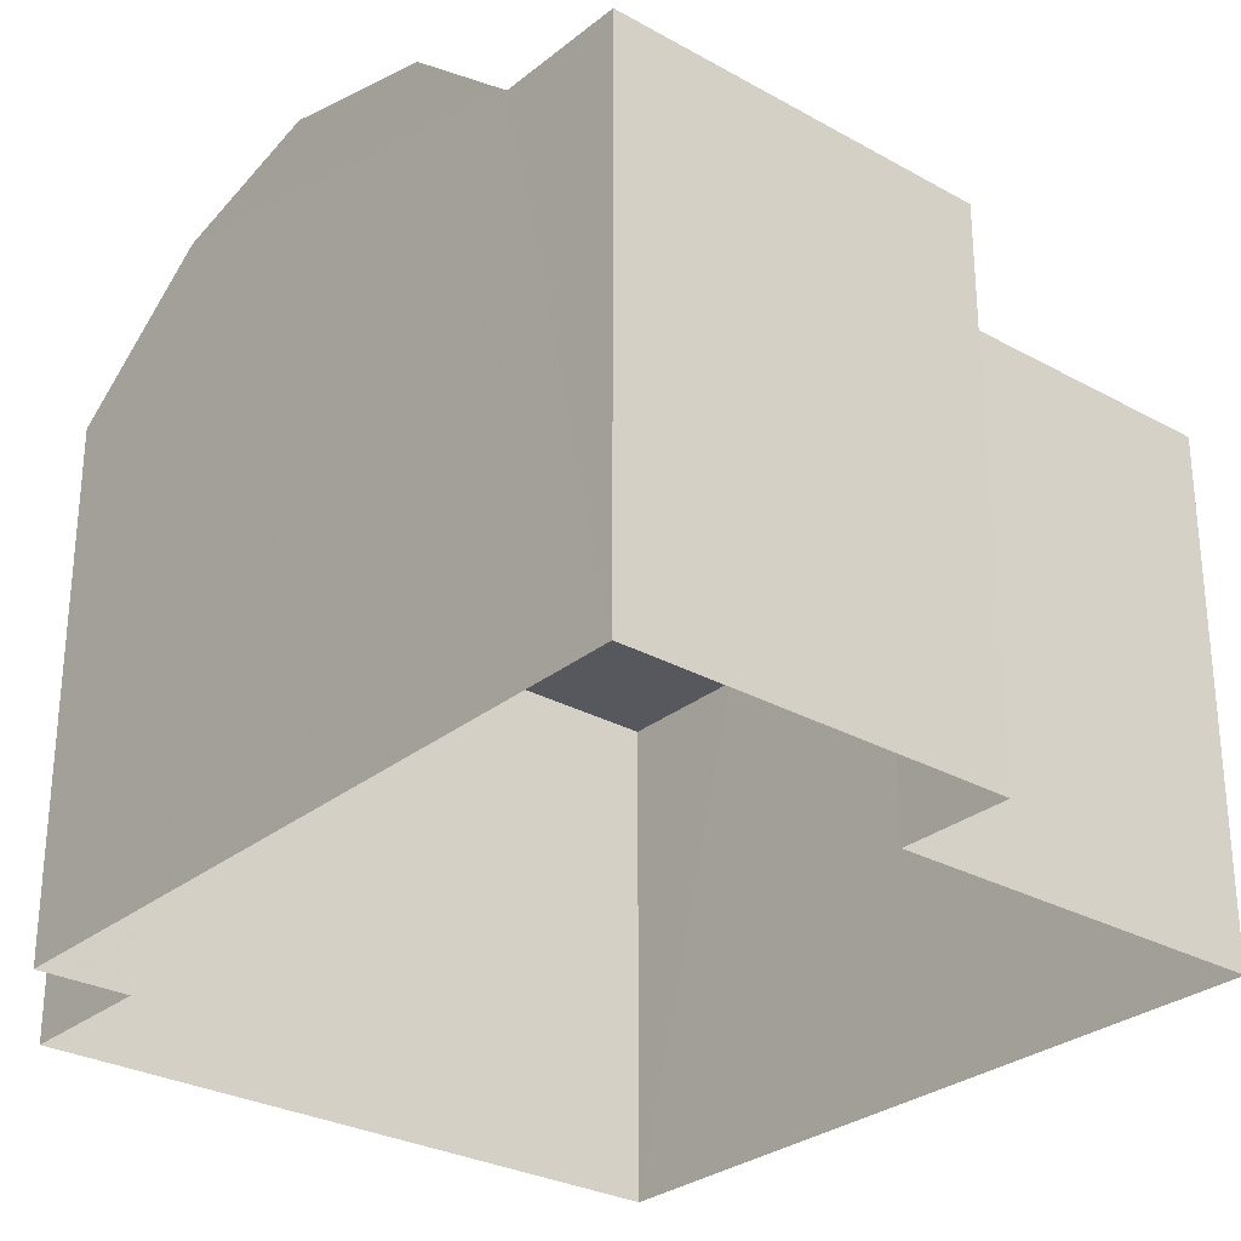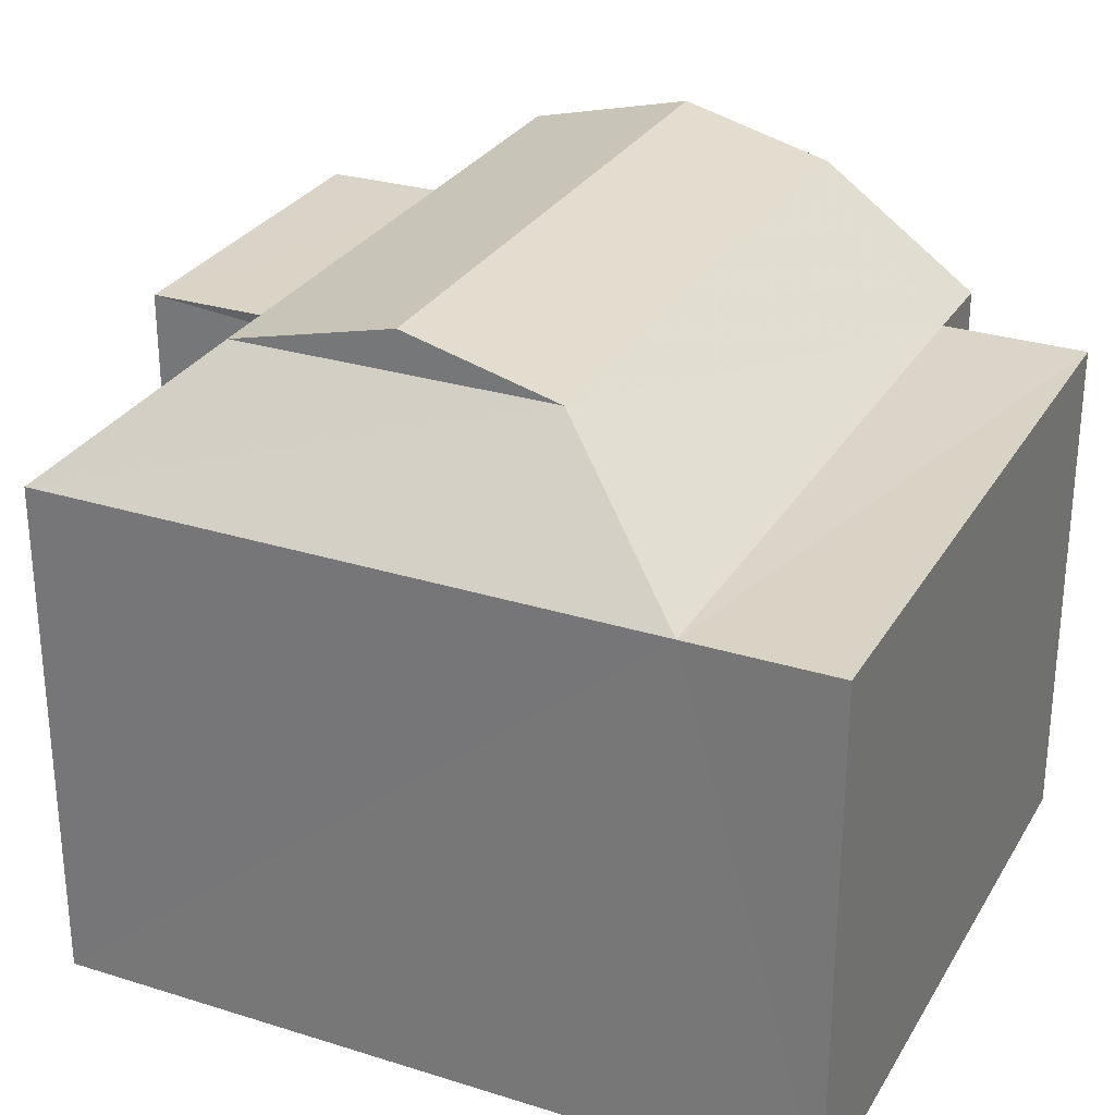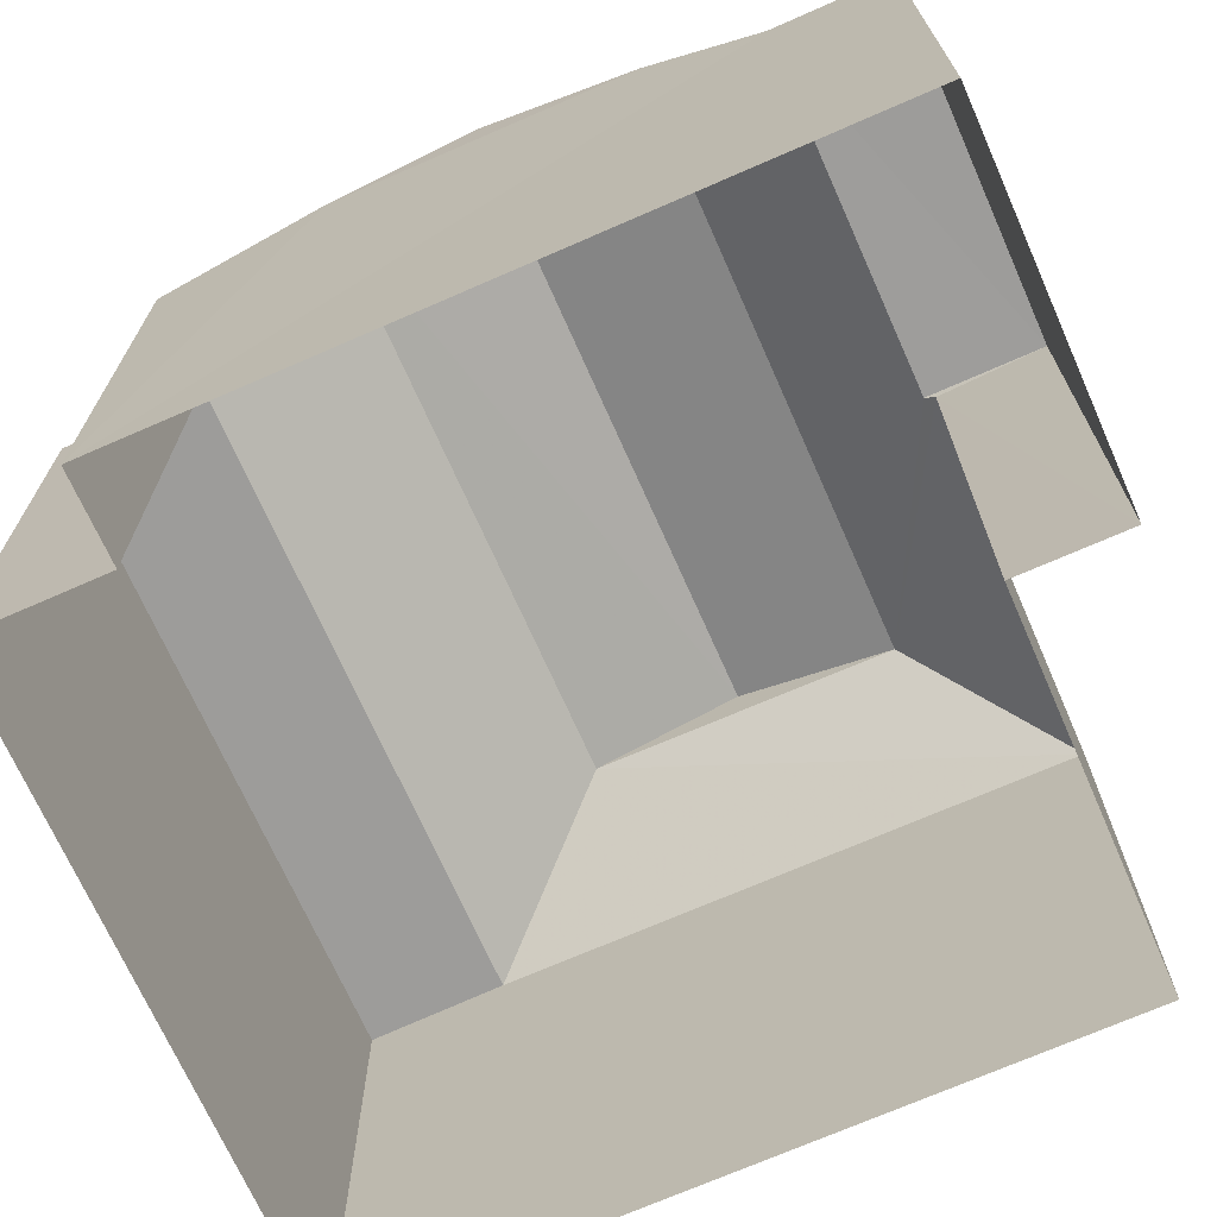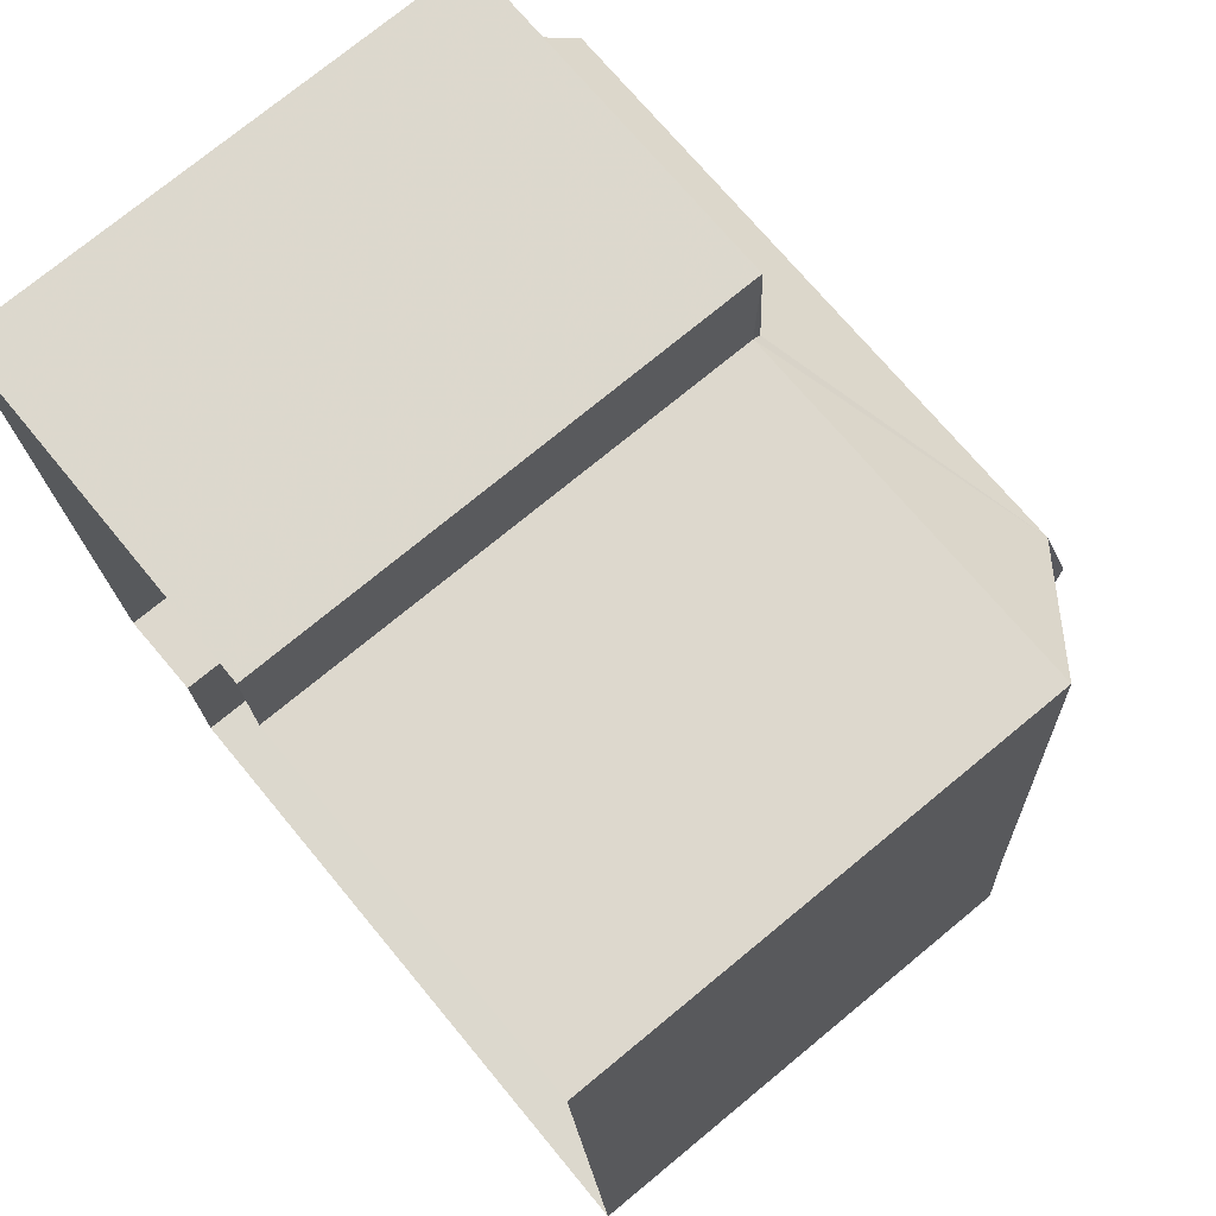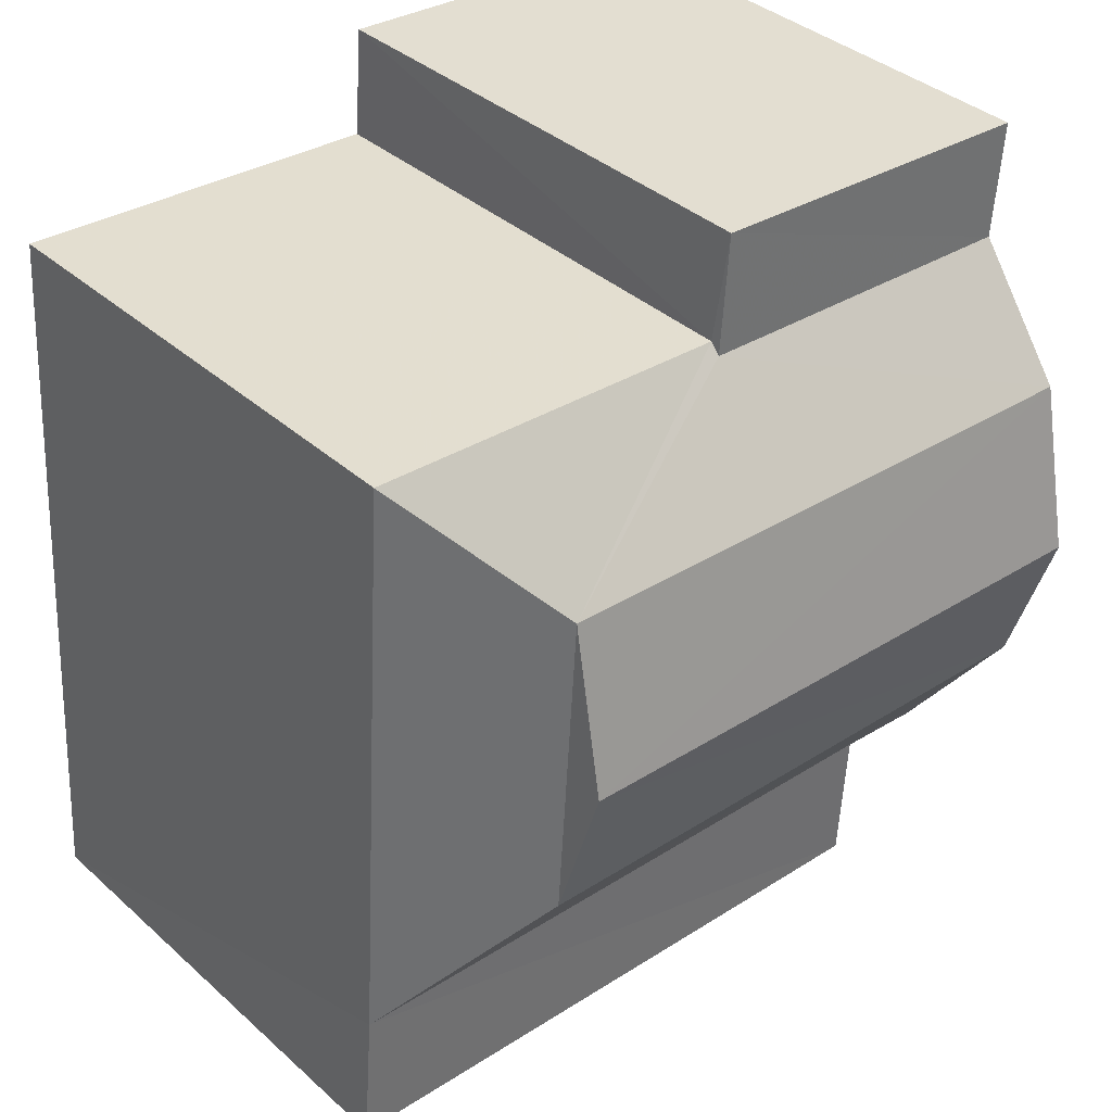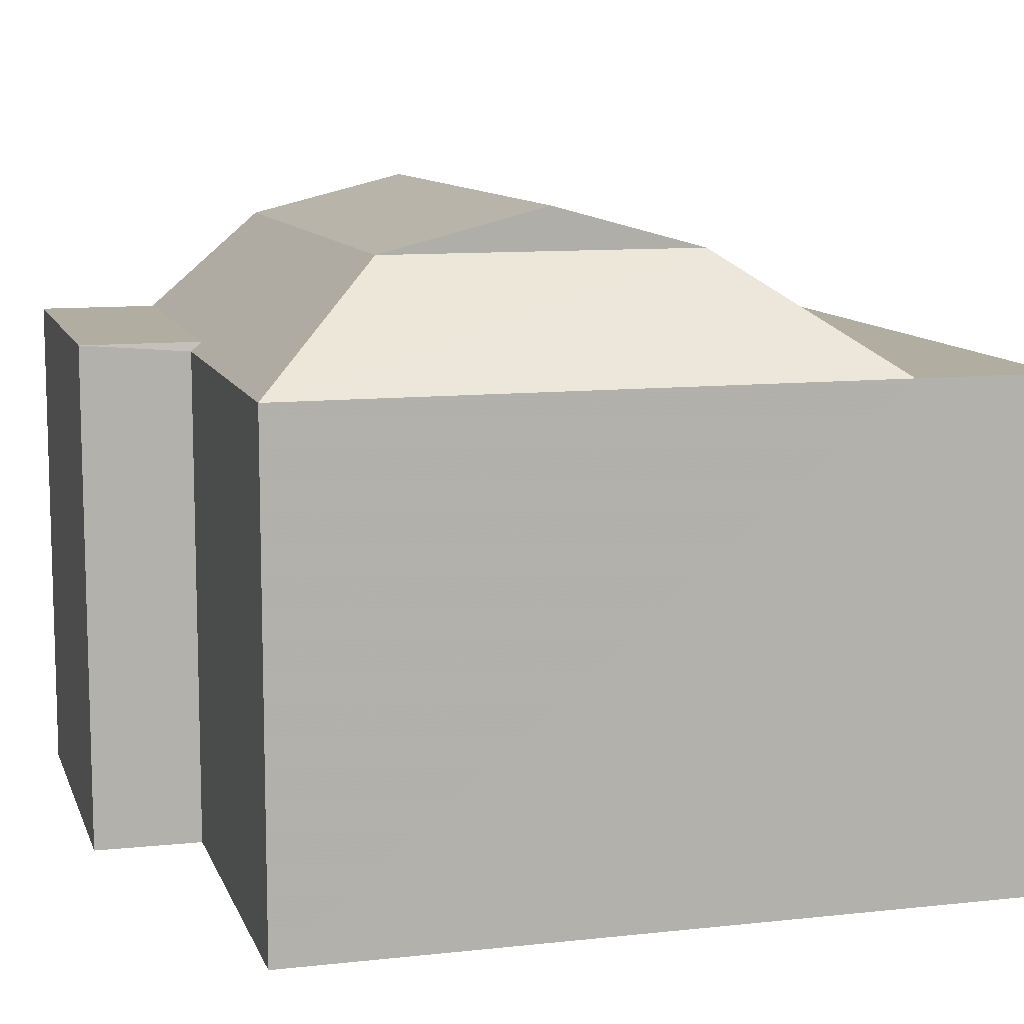
<metadata>
{"format":"obj","ext":"obj","renderer":"f3d","projection":"perspective","resolution":1024,"background":"white","views":[{"elev":-28.7,"azim":136.5,"up":"+Z"},{"elev":28.7,"azim":-68.6,"up":"+Z"},{"elev":-70.2,"azim":110.2,"up":"+Z"},{"elev":74.5,"azim":-129.4,"up":"+Y"},{"elev":37.9,"azim":-41.7,"up":"+Y"},{"elev":10.4,"azim":-109.2,"up":"+Z"}]}
</metadata>
<code>
v -3.719e+05 -1.038e+05 32.47
v -3.719e+05 -1.038e+05 32.47
v -3.719e+05 -1.038e+05 32.47
v -3.719e+05 -1.038e+05 32.47
v -3.719e+05 -1.038e+05 32.47
v -3.719e+05 -1.038e+05 32.47
v -3.719e+05 -1.038e+05 32.47
v -3.719e+05 -1.038e+05 32.47
v -3.719e+05 -1.038e+05 38.58
v -3.719e+05 -1.038e+05 39.93
v -3.719e+05 -1.038e+05 38.58
v -3.719e+05 -1.038e+05 39.93
v -3.719e+05 -1.038e+05 38.58
v -3.719e+05 -1.038e+05 39.93
v -3.719e+05 -1.038e+05 38.69
v -3.719e+05 -1.038e+05 38.69
v -3.719e+05 -1.038e+05 39.93
v -3.719e+05 -1.038e+05 38.58
v -3.719e+05 -1.038e+05 38.58
v -3.719e+05 -1.038e+05 40.43
v -3.719e+05 -1.038e+05 40.43
v -3.719e+05 -1.038e+05 38.58
v -3.719e+05 -1.038e+05 38.58
v -3.719e+05 -1.038e+05 38.69
v -3.719e+05 -1.038e+05 38.69
f 1 2 3
f 2 4 5
f 6 3 7
f 7 5 8
f 3 2 5
f 3 5 7
f 9 10 11
f 11 12 13
f 11 10 12
f 14 15 16
f 14 16 17
f 18 19 17
f 16 18 17
f 20 10 21
f 20 12 10
f 14 17 20
f 21 14 20
f 13 22 23
f 11 13 23
f 12 19 13
f 12 17 19
f 15 24 25
f 16 15 25
f 24 7 8
f 25 24 8
f 20 17 12
f 18 4 19
f 18 5 4
f 22 2 1
f 23 22 1
f 22 13 2
f 2 13 4
f 13 19 4
f 3 11 23
f 1 3 23
f 3 6 9
f 11 3 9
f 8 18 25
f 25 18 16
f 5 18 8
f 6 7 15
f 9 6 10
f 7 24 15
f 21 10 14
f 10 15 14
f 6 15 10

</code>
